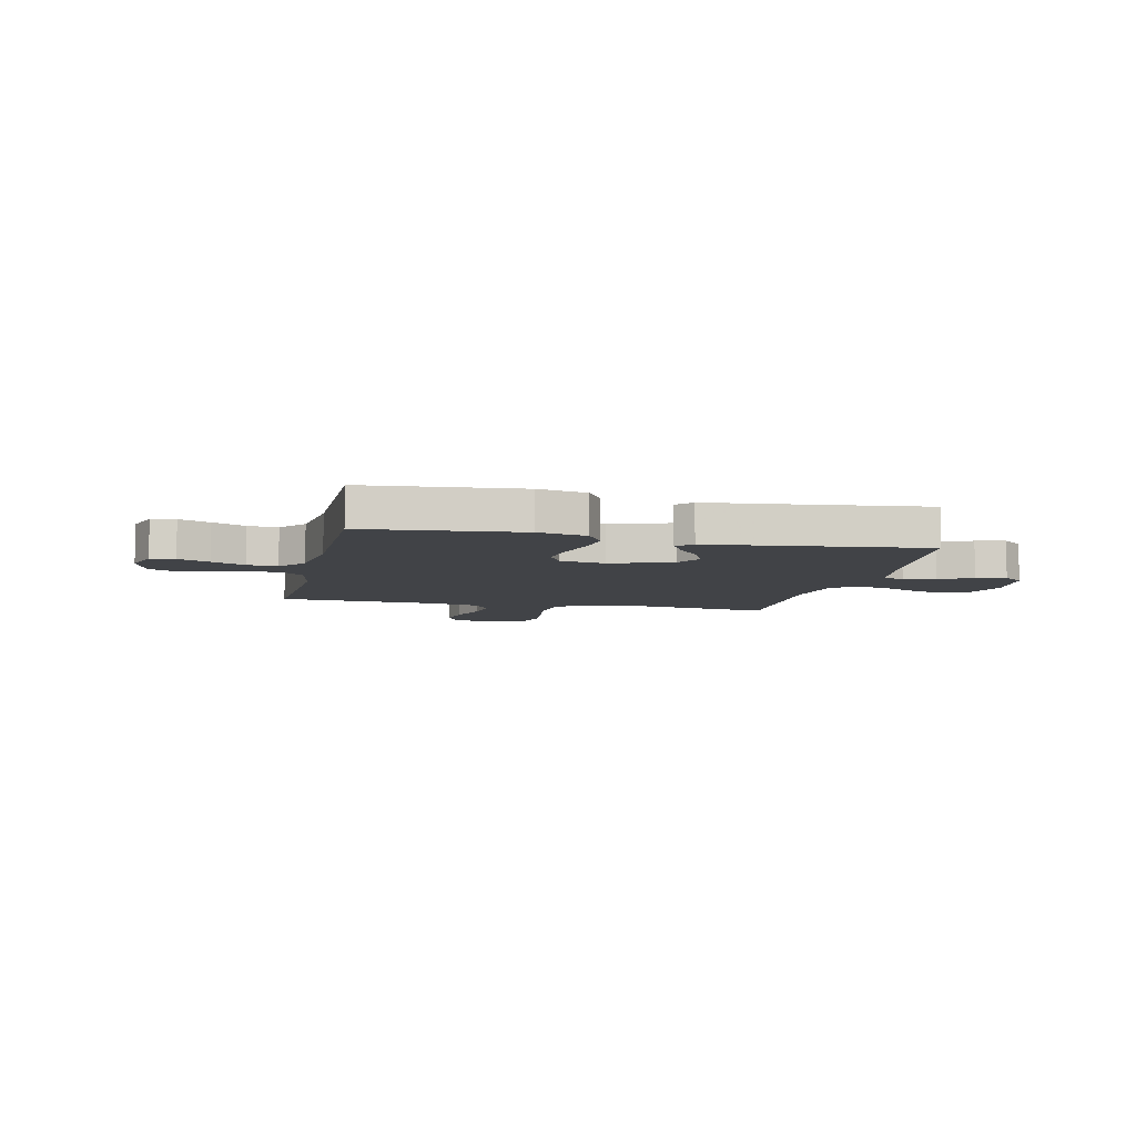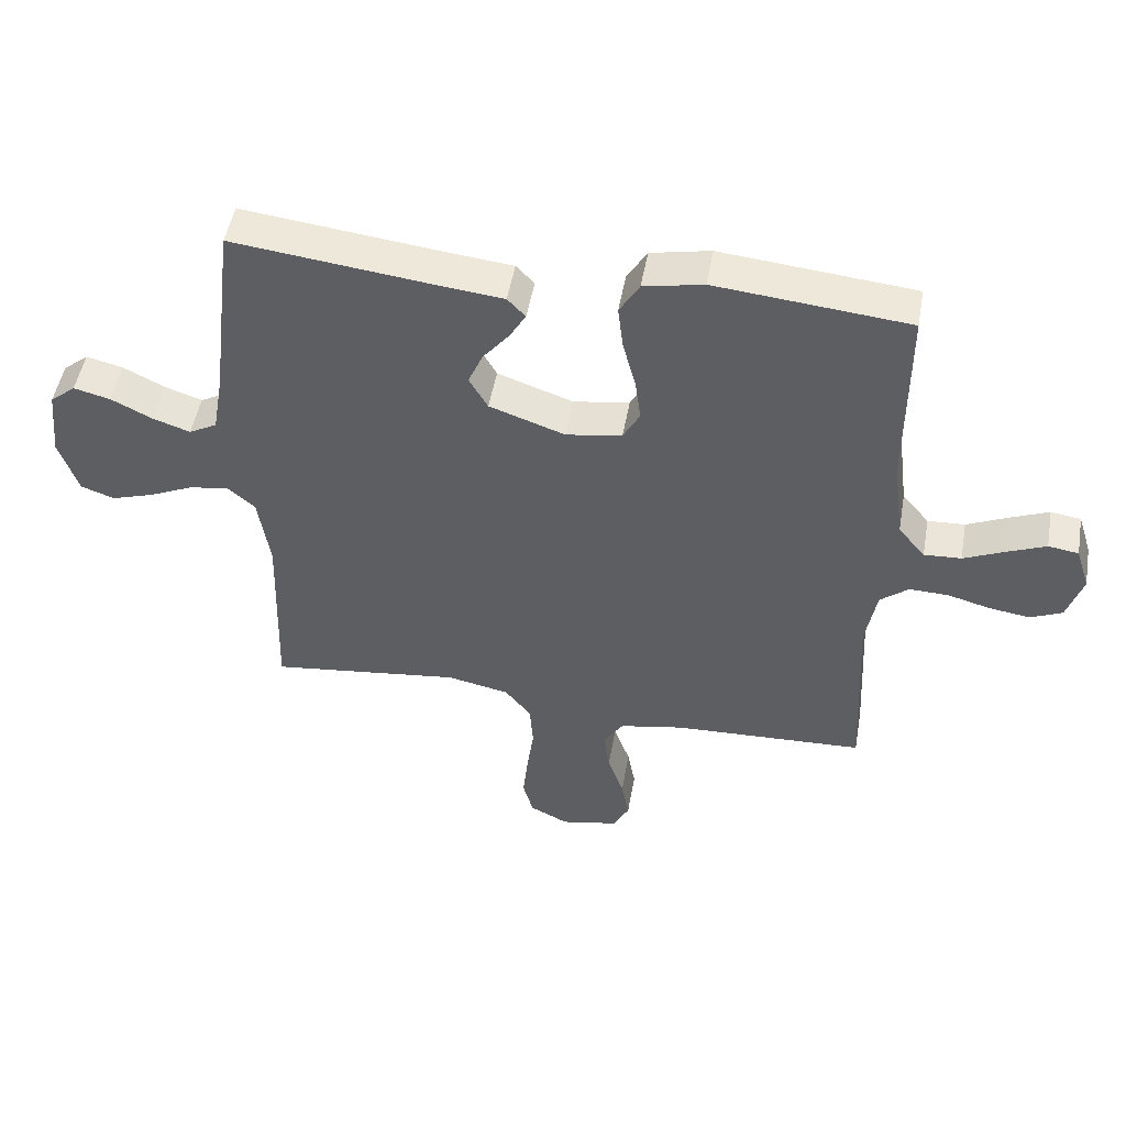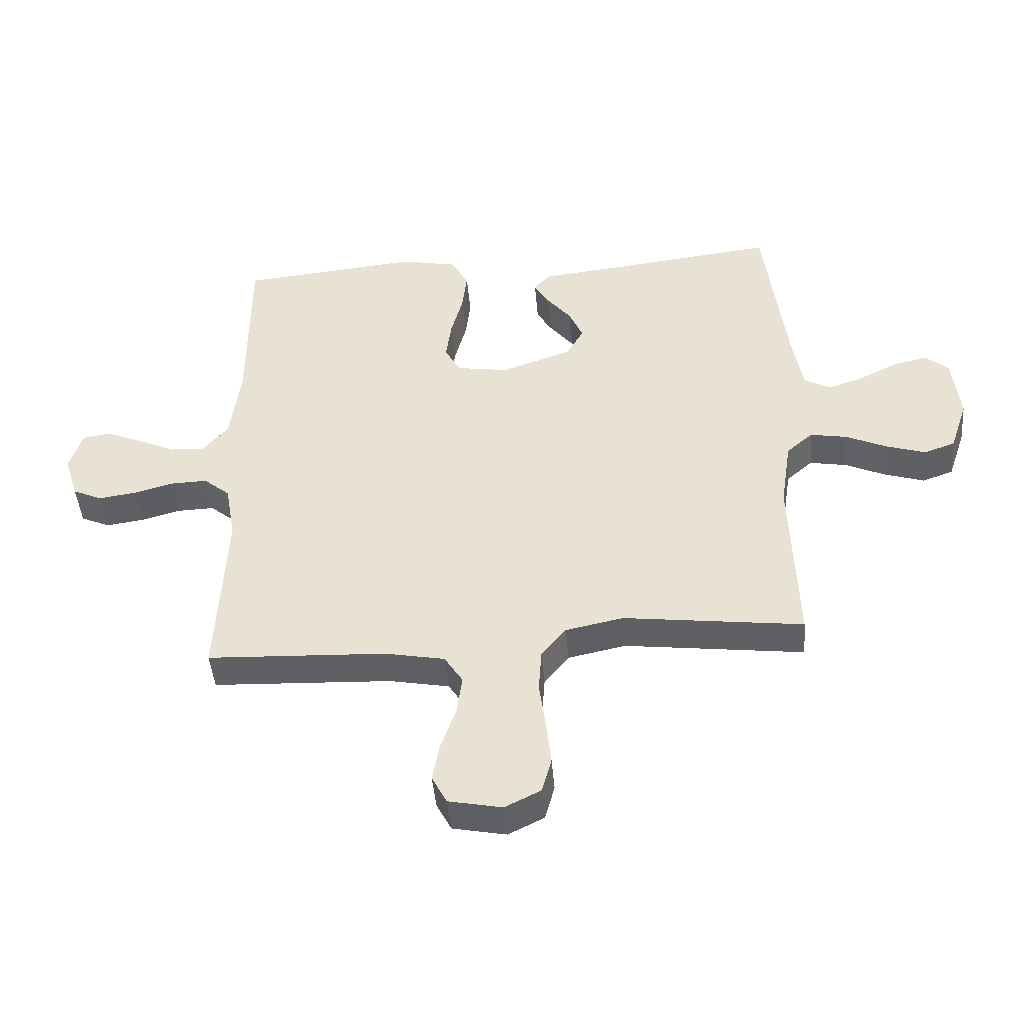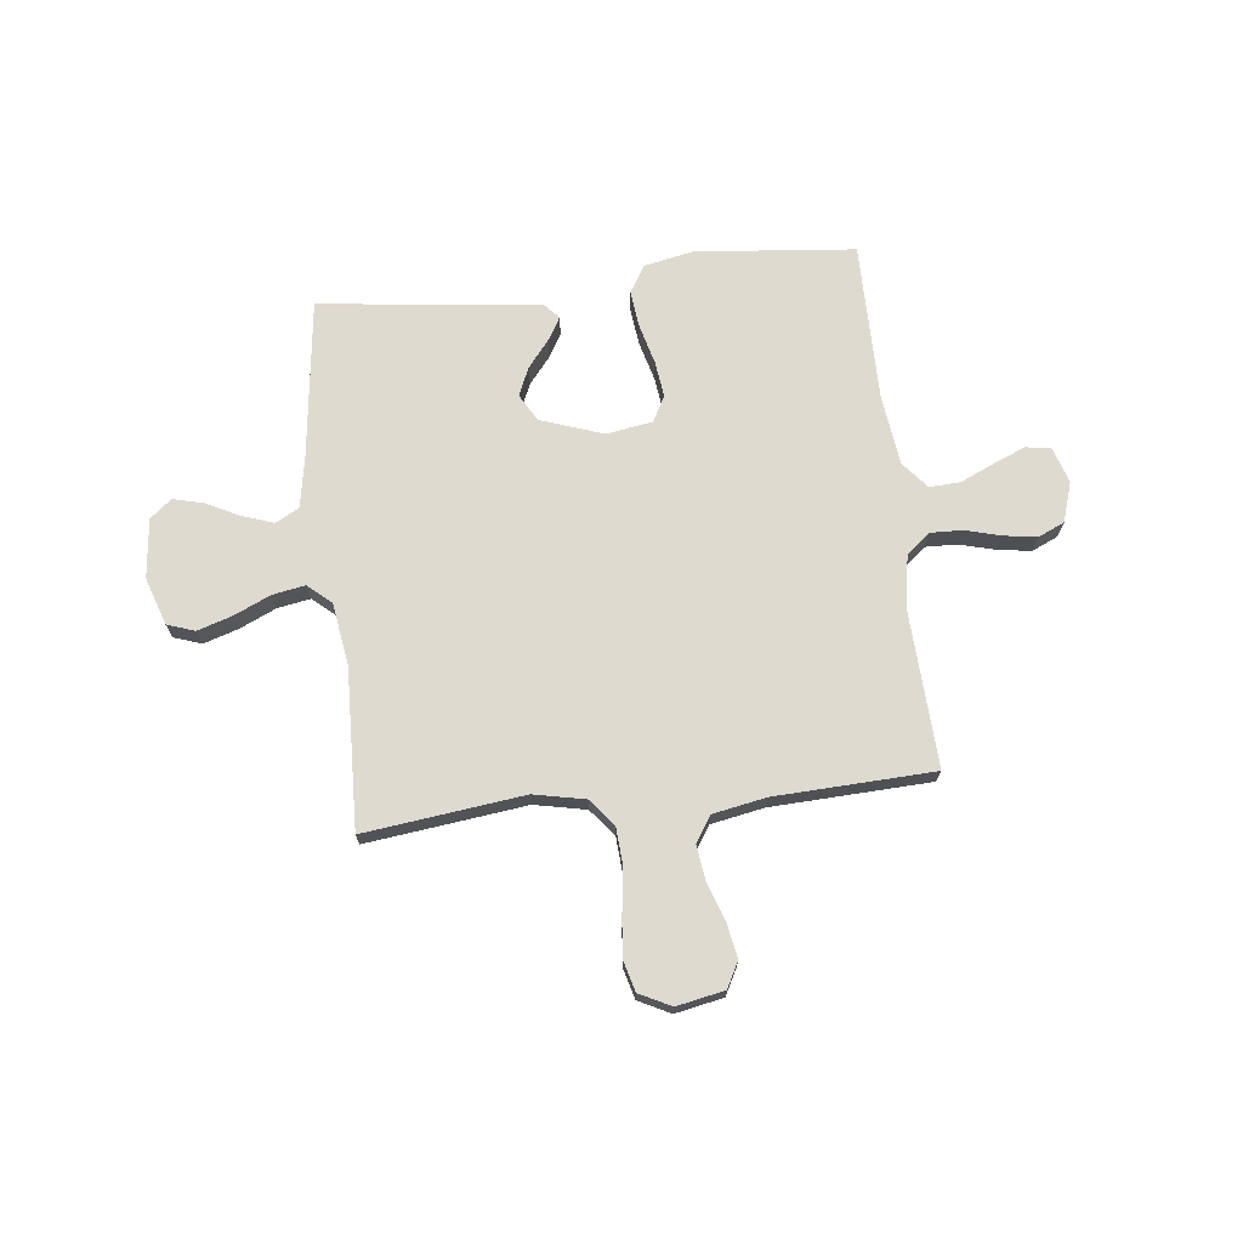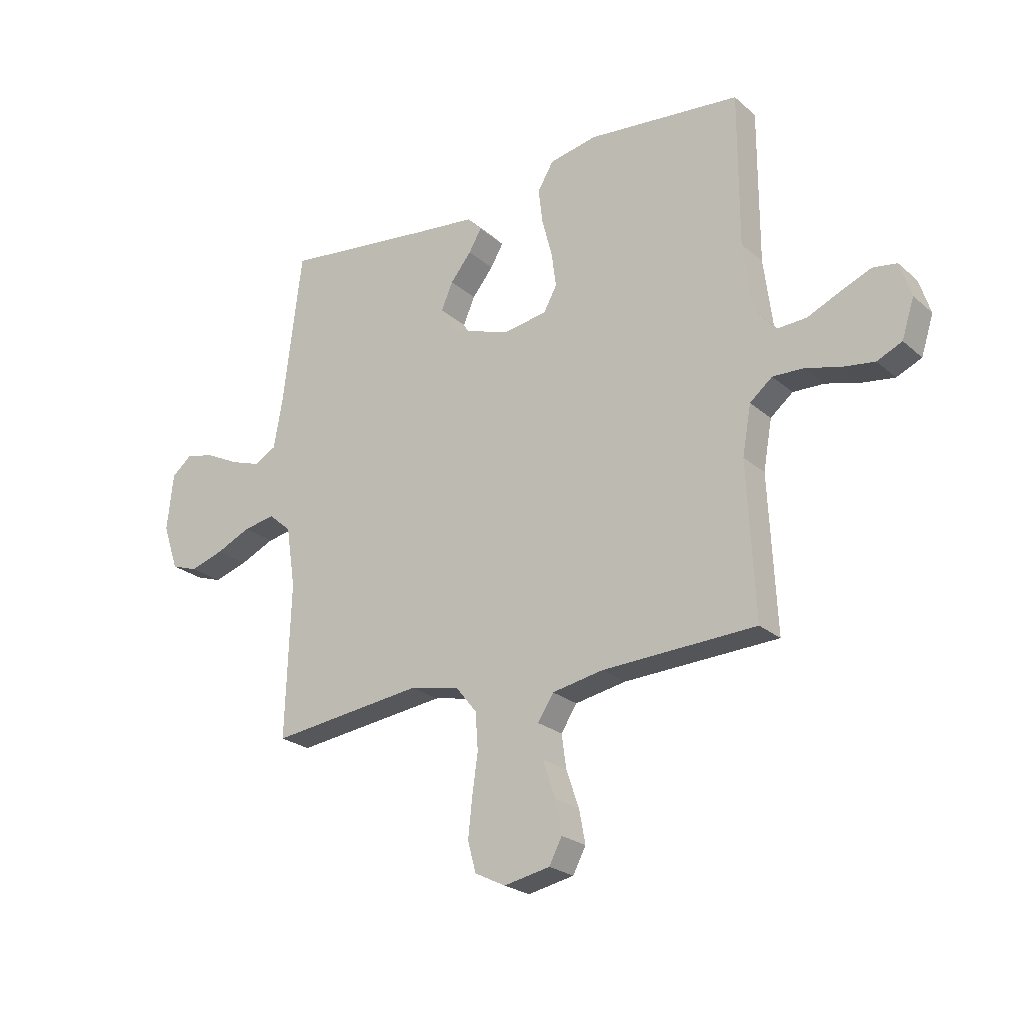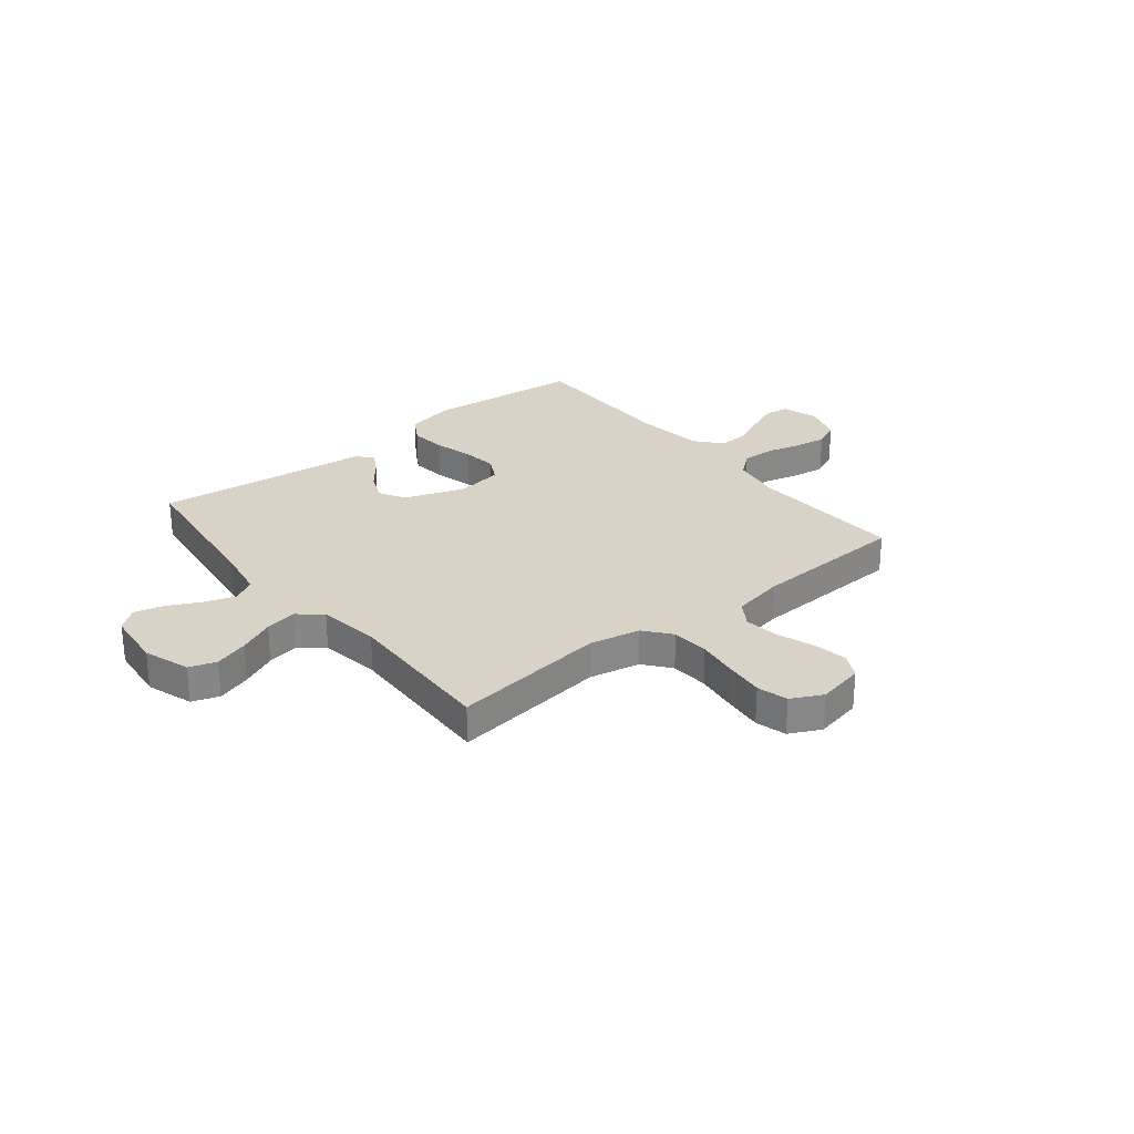
<metadata>
{"format":"obj","ext":"obj","renderer":"f3d","projection":"perspective","resolution":1024,"background":"white","views":[{"elev":-7.3,"azim":-12.8,"up":"+Y"},{"elev":49.9,"azim":-170.0,"up":"+Z"},{"elev":-45.1,"azim":4.8,"up":"+Z"},{"elev":70.9,"azim":173.6,"up":"+Y"},{"elev":-23.6,"azim":-144.5,"up":"+Z"},{"elev":27.8,"azim":141.2,"up":"+Y"}]}
</metadata>
<code>
v -0.5 0.07 -0.5
v -0.485 0.07 -0.2
v -0.502 0.07 -0.104
v -0.546 0.07 -0.068
v -0.607 0.07 -0.07
v -0.674 0.07 -0.088
v -0.737 0.07 -0.097
v -0.786 0.07 -0.075
v -0.81 0.07 0
v -0.788 0.07 0.068
v -0.741 0.07 0.075
v -0.681 0.07 0.05
v -0.617 0.07 0.021
v -0.559 0.07 0.018
v -0.517 0.07 0.068
v -0.5 0.07 0.2
v -0.5 0.07 0.5
v -0.2 0.07 0.529
v -0.107 0.07 0.51
v -0.076 0.07 0.458
v -0.084 0.07 0.389
v -0.104 0.07 0.314
v -0.113 0.07 0.246
v -0.087 0.07 0.198
v 0 0.07 0.184
v 0.118 0.07 0.225
v 0.147 0.07 0.276
v 0.124 0.07 0.329
v 0.083 0.07 0.38
v 0.058 0.07 0.423
v 0.086 0.07 0.453
v 0.2 0.07 0.465
v 0.5 0.07 0.5
v 0.537 0.07 0.2
v 0.554 0.07 0.103
v 0.598 0.07 0.079
v 0.657 0.07 0.099
v 0.721 0.07 0.131
v 0.778 0.07 0.145
v 0.818 0.07 0.112
v 0.83 0.07 0
v 0.8 0.07 -0.089
v 0.748 0.07 -0.107
v 0.682 0.07 -0.086
v 0.614 0.07 -0.055
v 0.552 0.07 -0.044
v 0.508 0.07 -0.082
v 0.49 0.07 -0.2
v 0.5 0.07 -0.5
v 0.2 0.07 -0.463
v 0.103 0.07 -0.483
v 0.062 0.07 -0.534
v 0.057 0.07 -0.606
v 0.068 0.07 -0.685
v 0.076 0.07 -0.76
v 0.06 0.07 -0.819
v 0 0.07 -0.849
v -0.09 0.07 -0.831
v -0.115 0.07 -0.783
v -0.103 0.07 -0.718
v -0.078 0.07 -0.646
v -0.069 0.07 -0.58
v -0.1 0.07 -0.532
v -0.2 0.07 -0.513
v -0.5 0 -0.5
v -0.485 0 -0.2
v -0.502 0 -0.104
v -0.546 0 -0.068
v -0.607 0 -0.07
v -0.674 0 -0.088
v -0.737 0 -0.097
v -0.786 0 -0.075
v -0.81 0 0
v -0.788 0 0.068
v -0.741 0 0.075
v -0.681 0 0.05
v -0.617 0 0.021
v -0.559 0 0.018
v -0.517 0 0.068
v -0.5 0 0.2
v -0.5 0 0.5
v -0.2 0 0.529
v -0.107 0 0.51
v -0.076 0 0.458
v -0.084 0 0.389
v -0.104 0 0.314
v -0.113 0 0.246
v -0.087 0 0.198
v 0 0 0.184
v 0.118 0 0.225
v 0.147 0 0.276
v 0.124 0 0.329
v 0.083 0 0.38
v 0.058 0 0.423
v 0.086 0 0.453
v 0.2 0 0.465
v 0.5 0 0.5
v 0.537 0 0.2
v 0.554 0 0.103
v 0.598 0 0.079
v 0.657 0 0.099
v 0.721 0 0.131
v 0.778 0 0.145
v 0.818 0 0.112
v 0.83 0 0
v 0.8 0 -0.089
v 0.748 0 -0.107
v 0.682 0 -0.086
v 0.614 0 -0.055
v 0.552 0 -0.044
v 0.508 0 -0.082
v 0.49 0 -0.2
v 0.5 0 -0.5
v 0.2 0 -0.463
v 0.103 0 -0.483
v 0.062 0 -0.534
v 0.057 0 -0.606
v 0.068 0 -0.685
v 0.076 0 -0.76
v 0.06 0 -0.819
v 0 0 -0.849
v -0.09 0 -0.831
v -0.115 0 -0.783
v -0.103 0 -0.718
v -0.078 0 -0.646
v -0.069 0 -0.58
v -0.1 0 -0.532
v -0.2 0 -0.513
f 58 59 60 61
f 58 61 62
f 57 58 62
f 56 57 62
f 53 54 55 56
f 53 56 62
f 52 53 62 63
f 48 49 50
f 47 48 50 51
f 42 43 44 45
f 40 41 42 45
f 40 45 46
f 37 38 39 40
f 36 37 40 46
f 35 36 46 47
f 32 33 34
f 28 29 30 31
f 27 28 31 32
f 19 20 21 22
f 19 22 23
f 16 17 18 19
f 15 16 19 23
f 14 15 23 24
f 10 11 12 13
f 8 9 10 13
f 8 13 14
f 5 6 7 8
f 4 5 8 14
f 3 4 14 24
f 64 1 2
f 51 52 63 64
f 27 32 34 35
f 26 27 35 47
f 25 26 47 51
f 24 25 51 64
f 2 3 24 64
f 125 124 123 122
f 126 125 122
f 126 122 121
f 126 121 120
f 120 119 118 117
f 126 120 117
f 127 126 117 116
f 114 113 112
f 115 114 112 111
f 109 108 107 106
f 109 106 105 104
f 110 109 104
f 104 103 102 101
f 110 104 101 100
f 111 110 100 99
f 98 97 96
f 95 94 93 92
f 96 95 92 91
f 86 85 84 83
f 87 86 83
f 83 82 81 80
f 87 83 80 79
f 88 87 79 78
f 77 76 75 74
f 77 74 73 72
f 78 77 72
f 72 71 70 69
f 78 72 69 68
f 88 78 68 67
f 66 65 128
f 128 127 116 115
f 99 98 96 91
f 111 99 91 90
f 115 111 90 89
f 128 115 89 88
f 128 88 67 66
f 1 65 66 2
f 2 66 67 3
f 3 67 68 4
f 4 68 69 5
f 5 69 70 6
f 6 70 71 7
f 7 71 72 8
f 8 72 73 9
f 9 73 74 10
f 10 74 75 11
f 11 75 76 12
f 12 76 77 13
f 13 77 78 14
f 14 78 79 15
f 15 79 80 16
f 16 80 81 17
f 17 81 82 18
f 18 82 83 19
f 19 83 84 20
f 20 84 85 21
f 21 85 86 22
f 22 86 87 23
f 23 87 88 24
f 24 88 89 25
f 25 89 90 26
f 26 90 91 27
f 27 91 92 28
f 28 92 93 29
f 29 93 94 30
f 30 94 95 31
f 31 95 96 32
f 32 96 97 33
f 33 97 98 34
f 34 98 99 35
f 35 99 100 36
f 36 100 101 37
f 37 101 102 38
f 38 102 103 39
f 39 103 104 40
f 40 104 105 41
f 41 105 106 42
f 42 106 107 43
f 43 107 108 44
f 44 108 109 45
f 45 109 110 46
f 46 110 111 47
f 47 111 112 48
f 48 112 113 49
f 49 113 114 50
f 50 114 115 51
f 51 115 116 52
f 52 116 117 53
f 53 117 118 54
f 54 118 119 55
f 55 119 120 56
f 56 120 121 57
f 57 121 122 58
f 58 122 123 59
f 59 123 124 60
f 60 124 125 61
f 61 125 126 62
f 62 126 127 63
f 63 127 128 64
f 64 128 65 1

</code>
